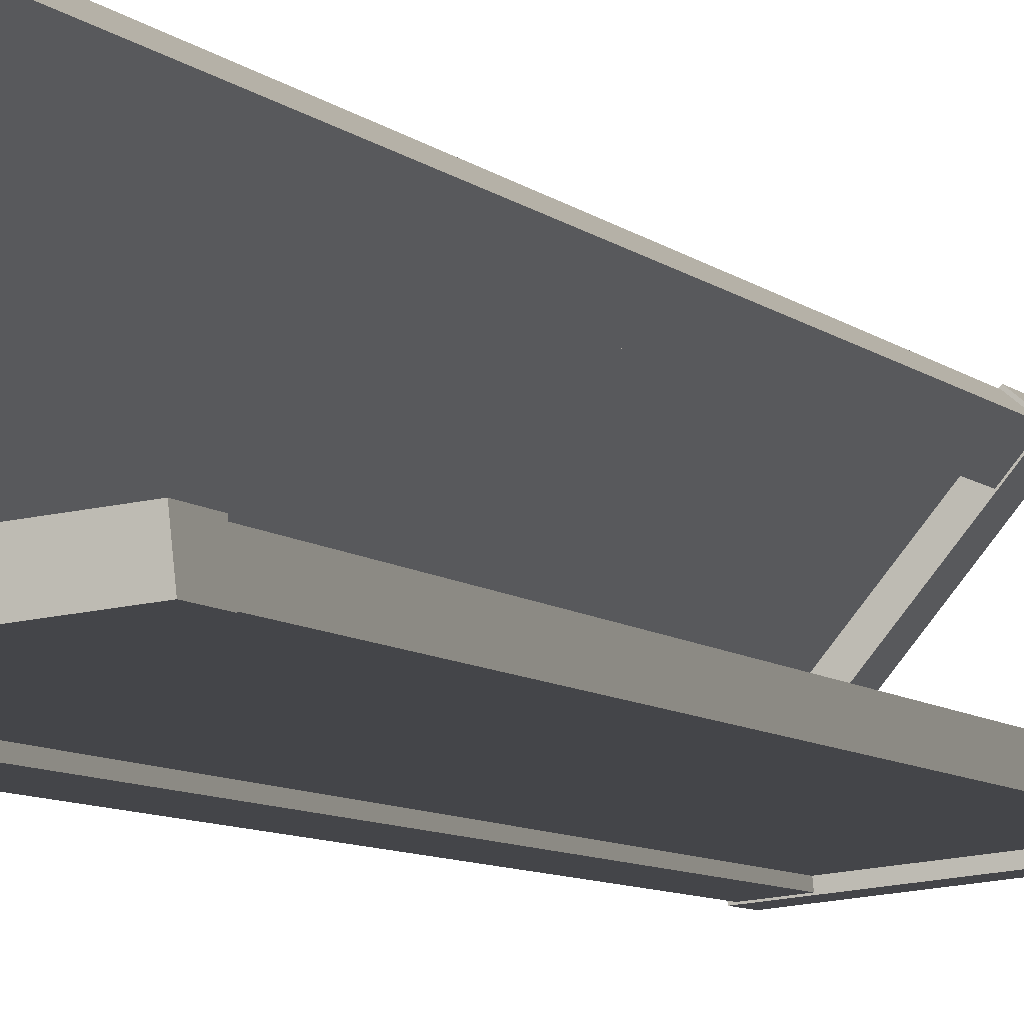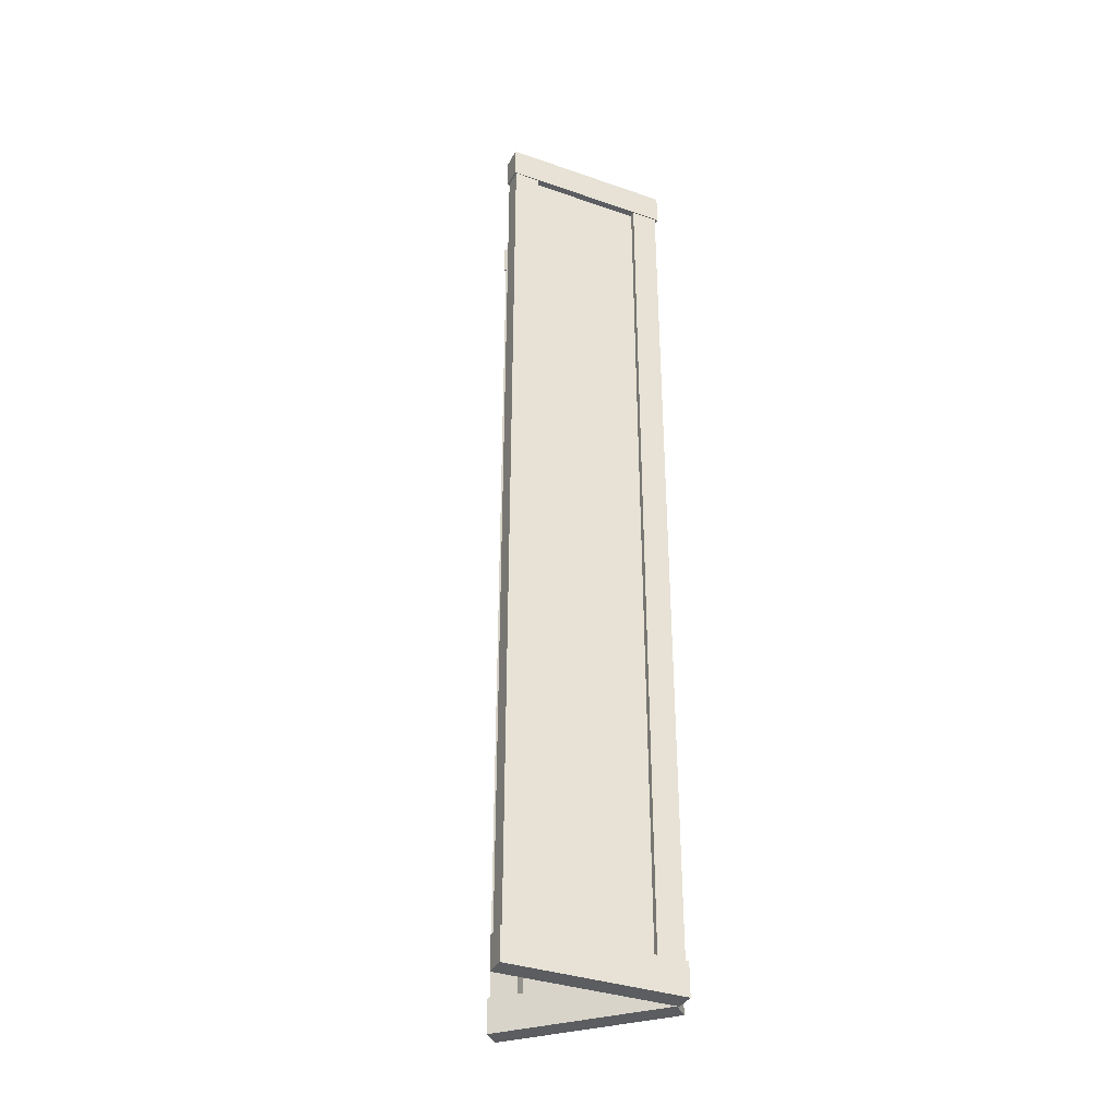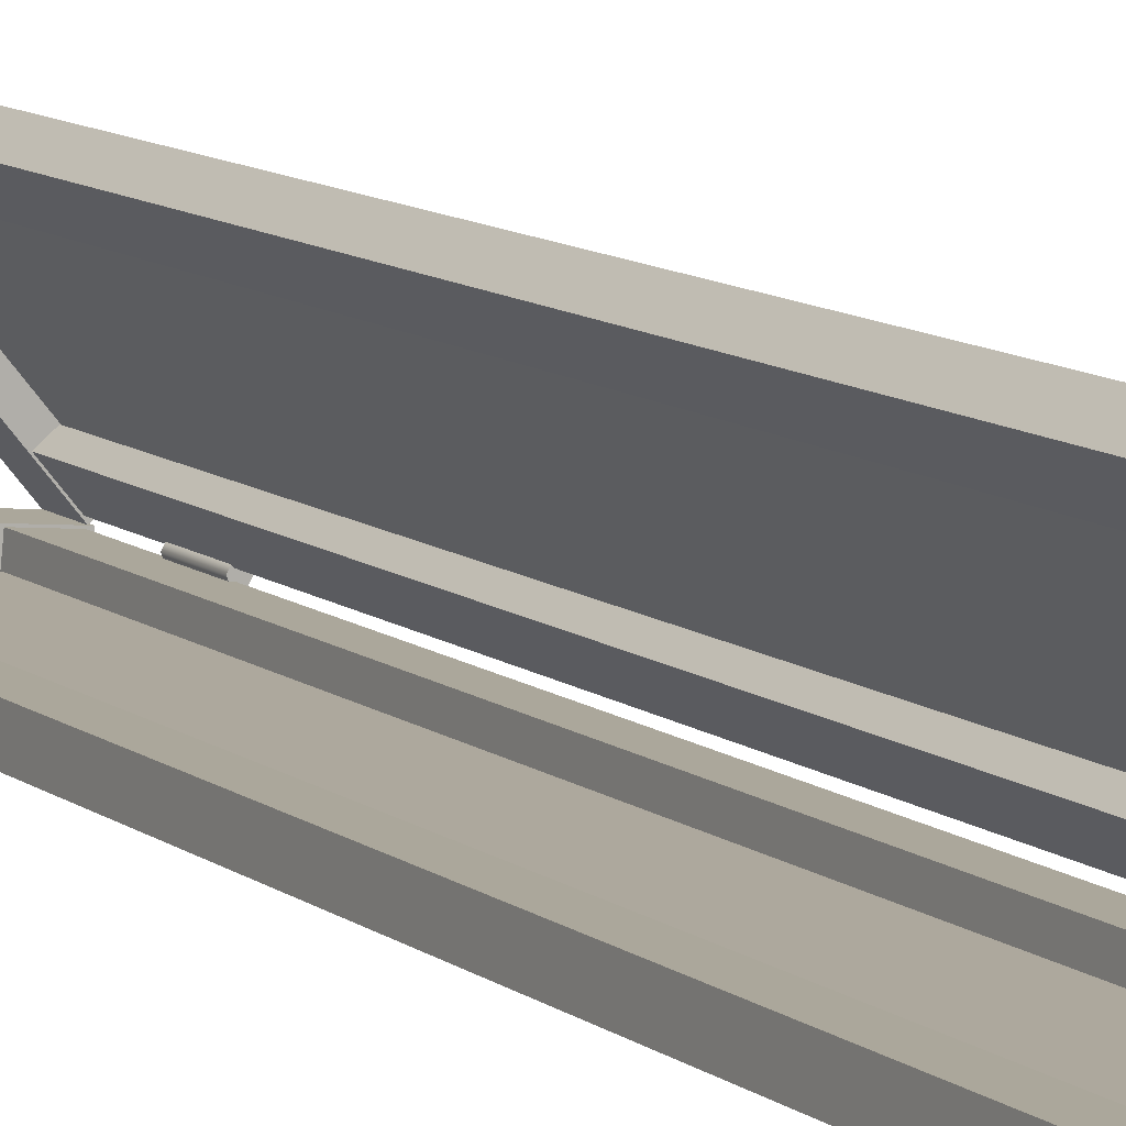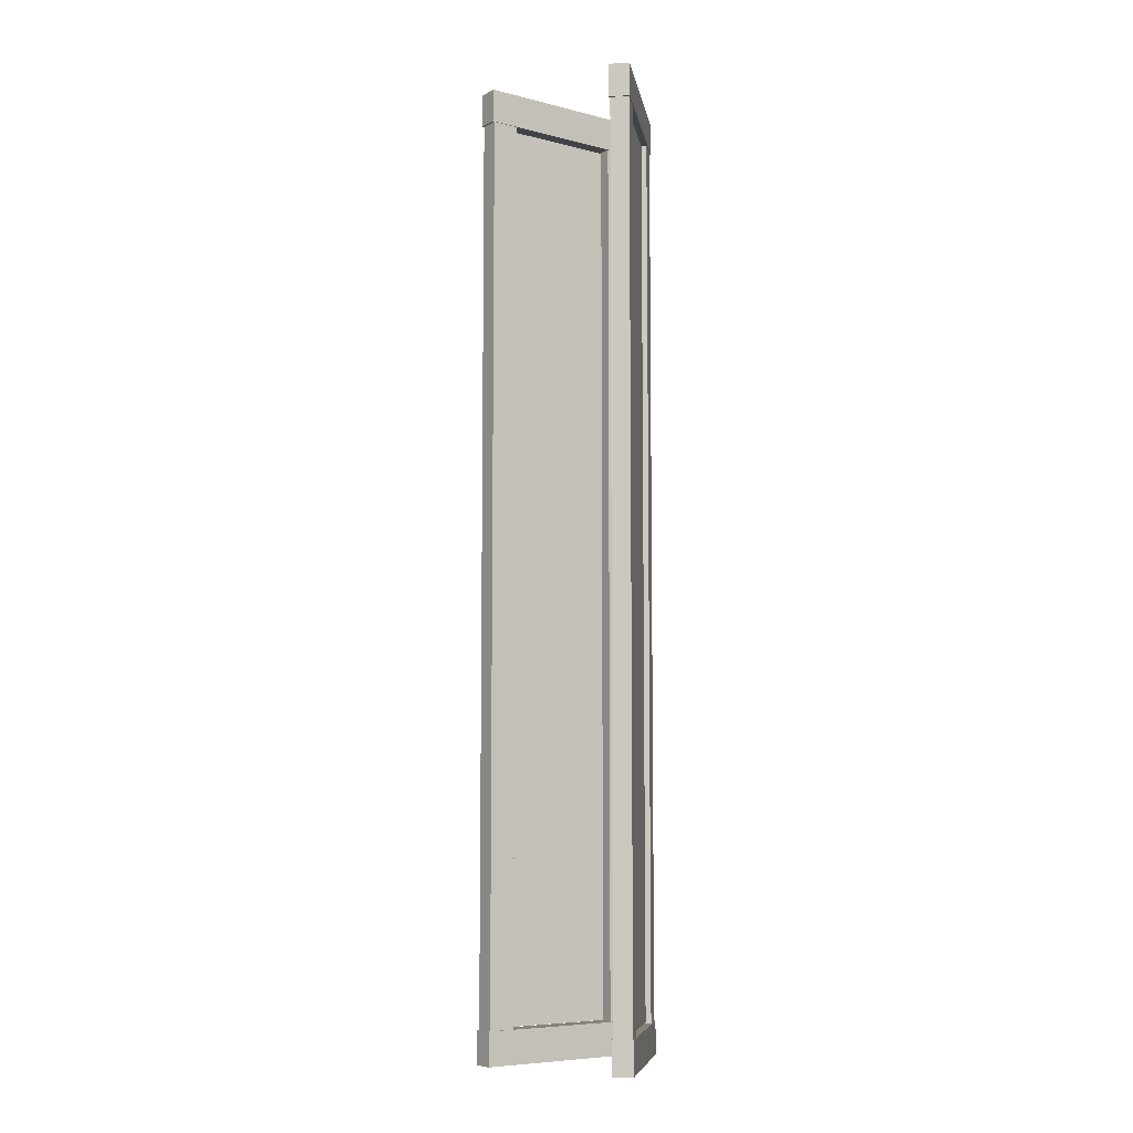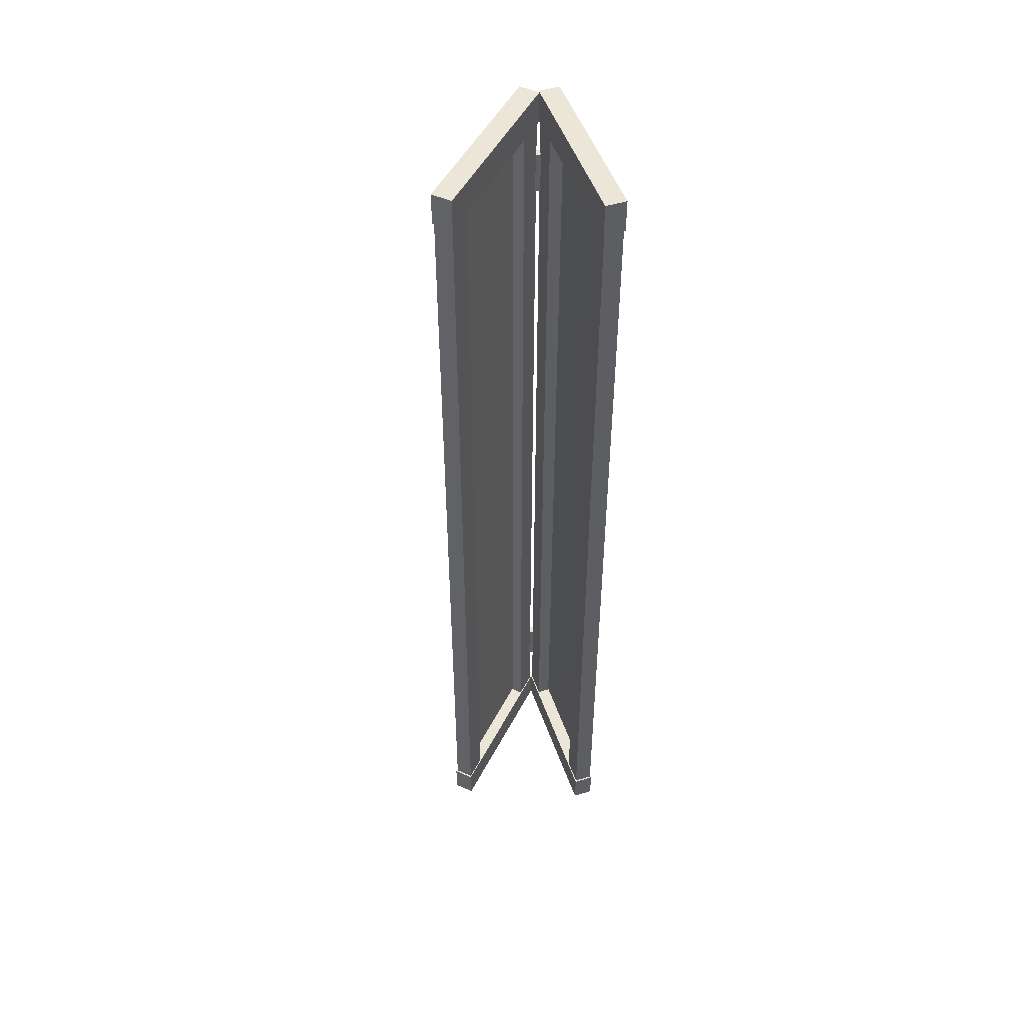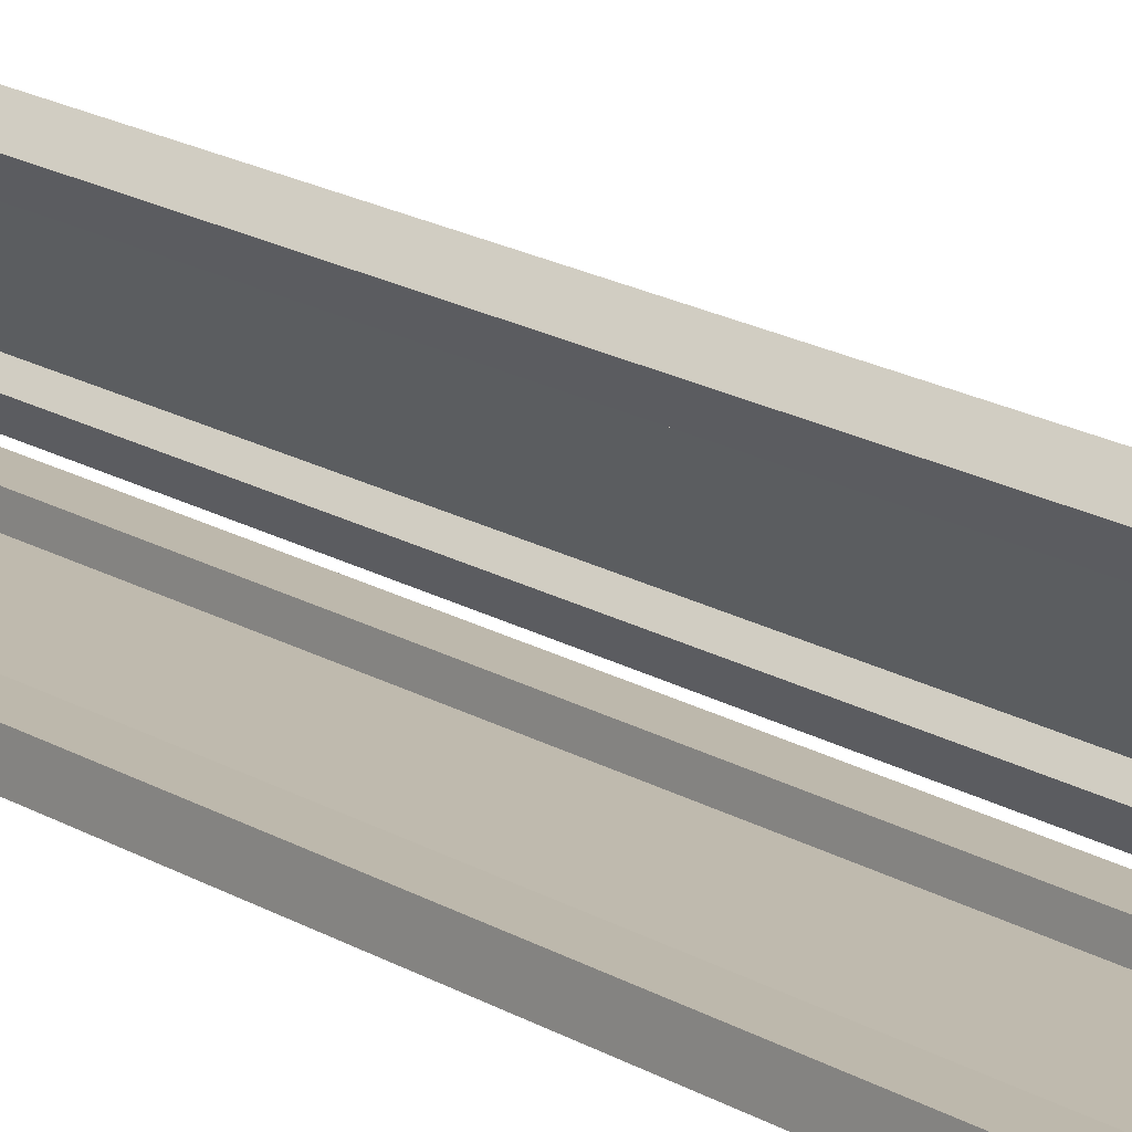
<metadata>
{"format":"obj","ext":"obj","renderer":"f3d","projection":"perspective","resolution":1024,"background":"white","views":[{"elev":-5.8,"azim":19.0,"up":"+Z"},{"elev":-36.0,"azim":149.7,"up":"+Y"},{"elev":9.9,"azim":151.8,"up":"+Z"},{"elev":-7.2,"azim":93.2,"up":"+Y"},{"elev":49.3,"azim":65.5,"up":"+Y"},{"elev":18.7,"azim":138.4,"up":"+Z"}]}
</metadata>
<code>
o Bistro_Research_Exterior_paris_building_05_5031
v 22.72 11.82 -43.75
v 22.4 11.82 -44.14
v 22.36 11.82 -44.11
v 22.68 11.82 -43.71
v 22.36 11.73 -44.11
v 22.68 11.73 -43.71
v 22.72 11.73 -43.75
v 22.4 11.73 -44.14
v 22.68 9.123 -43.72
v 22.72 9.123 -43.75
v 22.72 11.73 -43.75
v 22.68 11.73 -43.72
v 22.63 11.73 -43.78
v 22.63 9.123 -43.78
v 22.67 9.123 -43.81
v 22.67 11.73 -43.81
v 22.65 11.72 -43.78
v 22.42 11.72 -44.06
v 22.42 9.126 -44.06
v 22.65 9.126 -43.78
v 22.41 9.123 -44.13
v 22.36 9.123 -44.1
v 22.36 11.73 -44.1
v 22.41 11.73 -44.13
v 22.45 11.73 -44.07
v 22.45 9.123 -44.07
v 22.41 9.123 -44.04
v 22.41 11.73 -44.04
v 22.72 9.123 -43.75
v 22.4 9.123 -44.14
v 22.36 9.123 -44.11
v 22.68 9.123 -43.71
v 22.36 9.026 -44.11
v 22.68 9.026 -43.71
v 22.72 9.026 -43.75
v 22.4 9.026 -44.14
v 22.4 9.293 -44.13
v 22.37 9.293 -44.11
v 22.37 9.422 -44.11
v 22.4 9.422 -44.13
v 22.37 9.422 -44.1
v 22.4 9.422 -44.13
v 22.4 9.293 -44.13
v 22.37 9.293 -44.1
v 22.41 9.293 -44.19
v 22.4 9.293 -44.15
v 22.4 9.422 -44.15
v 22.41 9.422 -44.19
v 22.41 9.422 -44.15
v 22.41 9.422 -44.19
v 22.41 9.293 -44.19
v 22.41 9.293 -44.15
v 22.91 11.82 -44.15
v 22.4 11.82 -44.2
v 22.4 11.82 -44.14
v 22.9 11.82 -44.09
v 22.4 11.73 -44.14
v 22.9 11.73 -44.09
v 22.91 11.73 -44.15
v 22.4 11.73 -44.2
v 22.9 9.123 -44.1
v 22.9 9.123 -44.15
v 22.9 11.73 -44.15
v 22.9 11.73 -44.1
v 22.82 11.73 -44.1
v 22.82 9.123 -44.1
v 22.82 9.123 -44.16
v 22.82 11.73 -44.16
v 22.48 11.72 -44.18
v 22.83 11.72 -44.14
v 22.83 9.126 -44.14
v 22.48 9.126 -44.18
v 22.41 9.123 -44.2
v 22.4 9.123 -44.15
v 22.4 11.73 -44.15
v 22.41 11.73 -44.2
v 22.49 11.73 -44.19
v 22.49 9.123 -44.19
v 22.48 9.123 -44.14
v 22.48 11.73 -44.14
v 22.91 9.123 -44.15
v 22.4 9.123 -44.2
v 22.4 9.123 -44.14
v 22.9 9.123 -44.09
v 22.4 9.026 -44.14
v 22.9 9.026 -44.09
v 22.91 9.026 -44.15
v 22.4 9.026 -44.2
v 22.41 11.49 -44.19
v 22.4 11.49 -44.15
v 22.4 11.62 -44.15
v 22.41 11.62 -44.19
v 22.41 11.62 -44.15
v 22.41 11.62 -44.19
v 22.41 11.49 -44.19
v 22.41 11.49 -44.15
v 22.4 11.49 -44.13
v 22.37 11.49 -44.11
v 22.37 11.62 -44.11
v 22.4 11.62 -44.13
v 22.37 11.62 -44.1
v 22.4 11.62 -44.13
v 22.4 11.49 -44.13
v 22.37 11.49 -44.1
v 22.41 9.293 -44.13
v 22.41 9.293 -44.14
v 22.41 9.422 -44.14
v 22.41 9.422 -44.13
v 22.4 9.293 -44.13
v 22.4 9.422 -44.13
v 22.39 9.293 -44.13
v 22.39 9.422 -44.13
v 22.39 9.293 -44.14
v 22.39 9.422 -44.14
v 22.39 9.293 -44.15
v 22.39 9.422 -44.15
v 22.4 9.293 -44.15
v 22.4 9.422 -44.15
v 22.41 9.293 -44.15
v 22.41 9.422 -44.15
v 22.41 11.49 -44.13
v 22.41 11.49 -44.14
v 22.41 11.62 -44.14
v 22.41 11.62 -44.13
v 22.4 11.49 -44.13
v 22.4 11.62 -44.13
v 22.39 11.49 -44.13
v 22.39 11.62 -44.13
v 22.39 11.49 -44.14
v 22.39 11.62 -44.14
v 22.39 11.49 -44.15
v 22.39 11.62 -44.15
v 22.4 11.49 -44.15
v 22.4 11.62 -44.15
v 22.41 11.49 -44.15
v 22.41 11.62 -44.15
v 22.4 9.293 -44.14
v 22.4 9.422 -44.14
v 22.4 11.49 -44.14
v 22.4 11.62 -44.14
f 1 2 3
f 3 4 1
f 3 5 6
f 6 4 3
f 1 7 8
f 8 2 1
f 1 4 6
f 6 7 1
f 3 2 8
f 8 5 3
f 7 6 5
f 5 8 7
f 9 10 11
f 11 12 9
f 9 12 13
f 13 14 9
f 11 10 15
f 15 16 11
f 15 14 13
f 13 16 15
f 17 18 19
f 19 20 17
f 21 22 23
f 23 24 21
f 21 24 25
f 25 26 21
f 23 22 27
f 27 28 23
f 27 26 25
f 25 28 27
f 29 30 31
f 31 32 29
f 31 33 34
f 34 32 31
f 29 35 36
f 36 30 29
f 29 32 34
f 34 35 29
f 31 30 36
f 36 33 31
f 35 34 33
f 33 36 35
f 37 38 39
f 39 40 37
f 41 42 40
f 40 39 41
f 42 43 37
f 37 40 42
f 43 44 38
f 38 37 43
f 44 41 39
f 39 38 44
f 45 46 47
f 47 48 45
f 49 50 48
f 48 47 49
f 50 51 45
f 45 48 50
f 51 52 46
f 46 45 51
f 52 49 47
f 47 46 52
f 53 54 55
f 55 56 53
f 55 57 58
f 58 56 55
f 53 59 60
f 60 54 53
f 53 56 58
f 58 59 53
f 55 54 60
f 60 57 55
f 59 58 57
f 57 60 59
f 61 62 63
f 63 64 61
f 61 64 65
f 65 66 61
f 63 62 67
f 67 68 63
f 67 66 65
f 65 68 67
f 69 70 71
f 71 72 69
f 73 74 75
f 75 76 73
f 73 76 77
f 77 78 73
f 75 74 79
f 79 80 75
f 79 78 77
f 77 80 79
f 81 82 83
f 83 84 81
f 83 85 86
f 86 84 83
f 81 87 88
f 88 82 81
f 81 84 86
f 86 87 81
f 83 82 88
f 88 85 83
f 87 86 85
f 85 88 87
f 89 90 91
f 91 92 89
f 93 94 92
f 92 91 93
f 94 95 89
f 89 92 94
f 95 96 90
f 90 89 95
f 96 93 91
f 91 90 96
f 97 98 99
f 99 100 97
f 101 102 100
f 100 99 101
f 102 103 97
f 97 100 102
f 103 104 98
f 98 97 103
f 104 101 99
f 99 98 104
f 105 106 107
f 107 108 105
f 109 105 108
f 108 110 109
f 111 109 110
f 110 112 111
f 113 111 112
f 112 114 113
f 115 113 114
f 114 116 115
f 117 115 116
f 116 118 117
f 119 117 118
f 118 120 119
f 106 119 120
f 120 107 106
f 121 122 123
f 123 124 121
f 125 121 124
f 124 126 125
f 127 125 126
f 126 128 127
f 129 127 128
f 128 130 129
f 131 129 130
f 130 132 131
f 133 131 132
f 132 134 133
f 135 133 134
f 134 136 135
f 122 135 136
f 136 123 122
f 111 113 137
f 109 111 137
f 113 115 137
f 105 109 137
f 115 117 137
f 106 105 137
f 117 119 137
f 119 106 137
f 114 112 138
f 116 114 138
f 112 110 138
f 118 116 138
f 110 108 138
f 120 118 138
f 108 107 138
f 107 120 138
f 127 129 139
f 125 127 139
f 129 131 139
f 121 125 139
f 131 133 139
f 122 121 139
f 133 135 139
f 135 122 139
f 130 128 140
f 132 130 140
f 128 126 140
f 134 132 140
f 126 124 140
f 136 134 140
f 124 123 140
f 123 136 140

</code>
